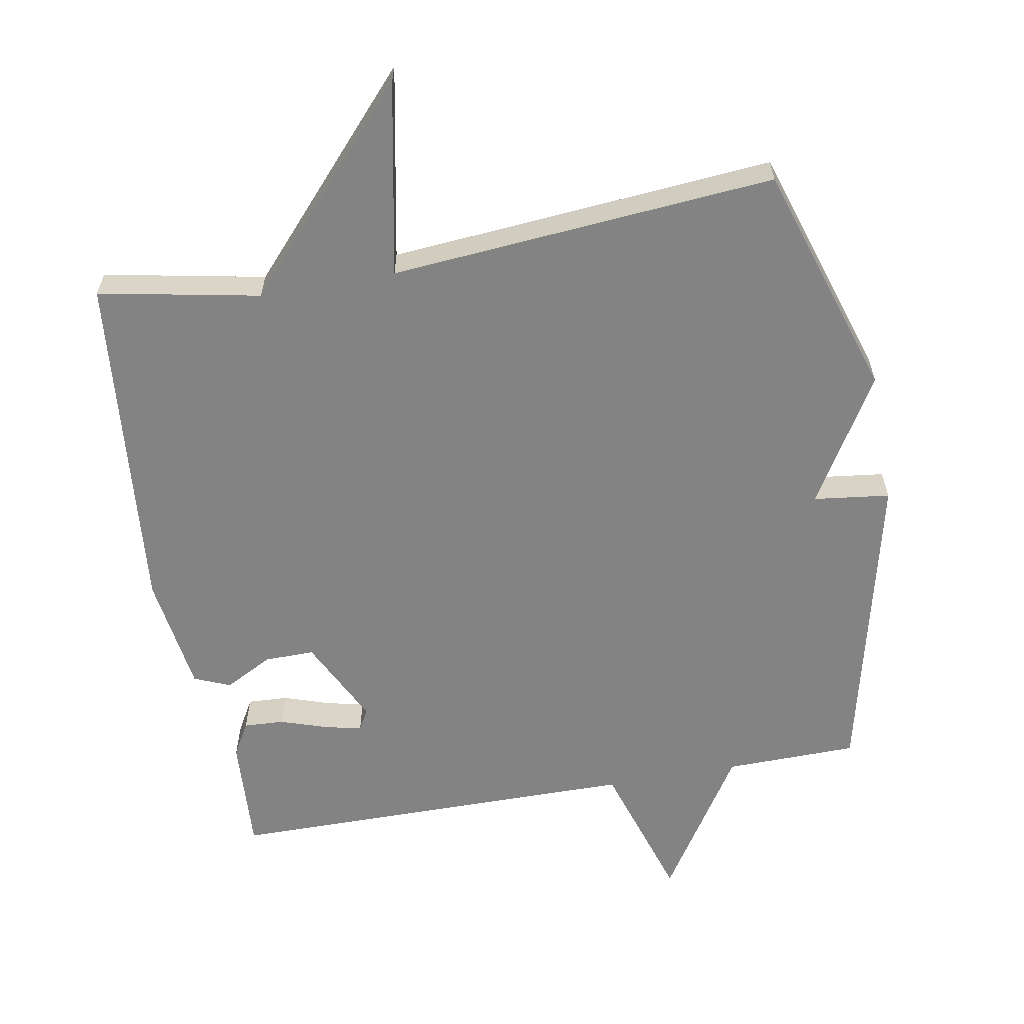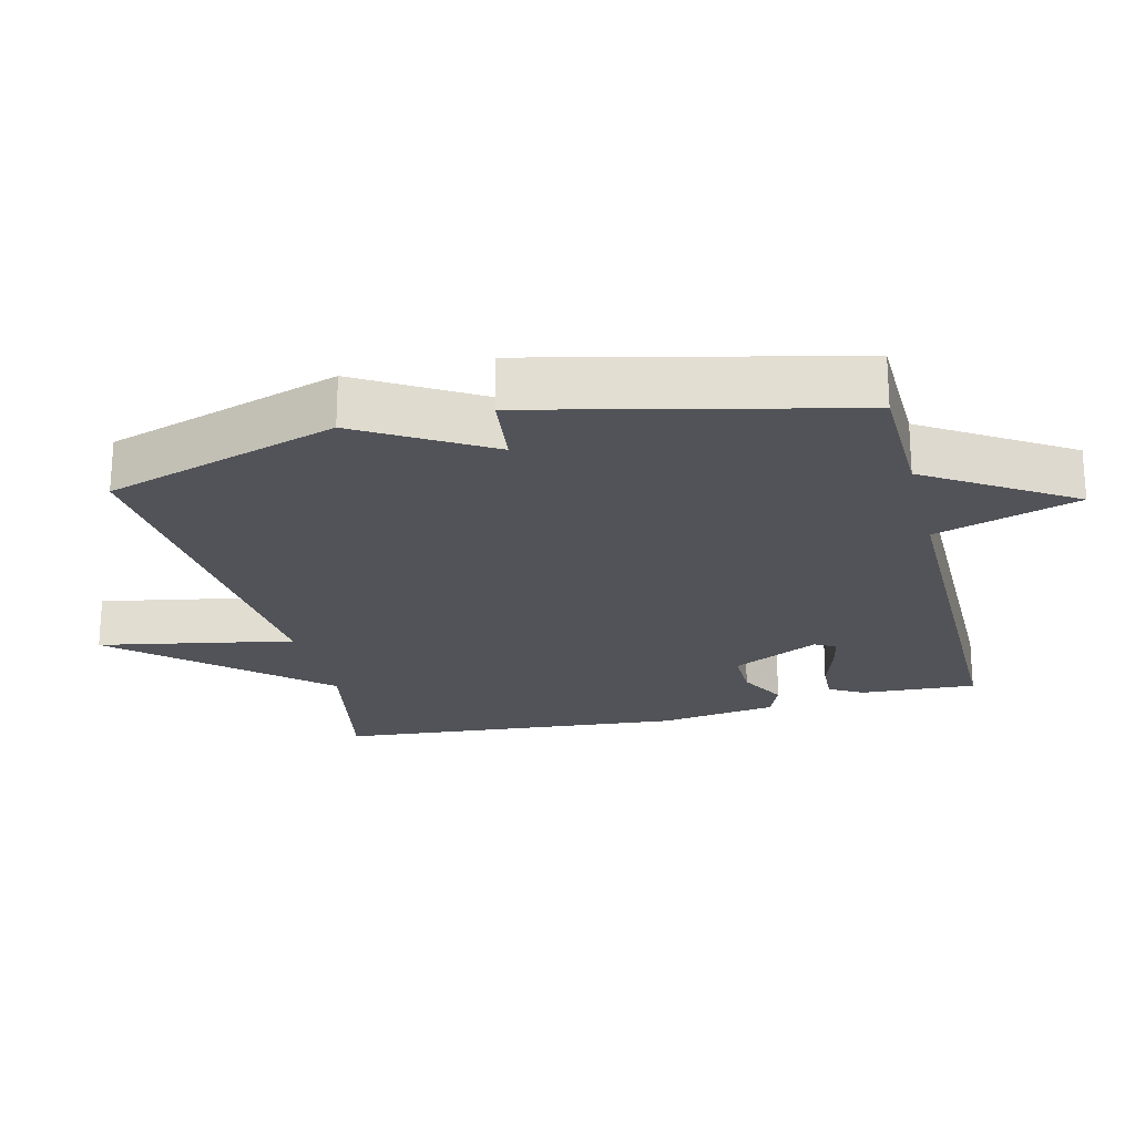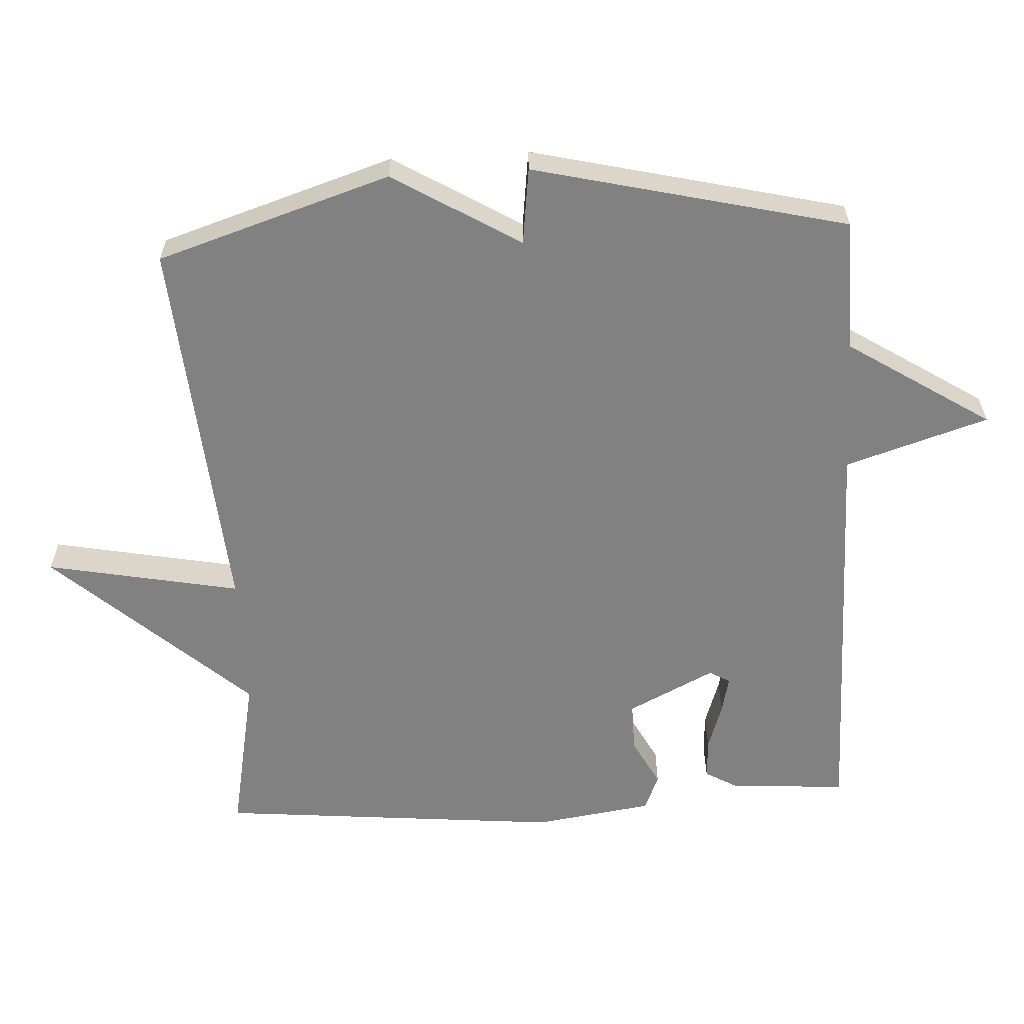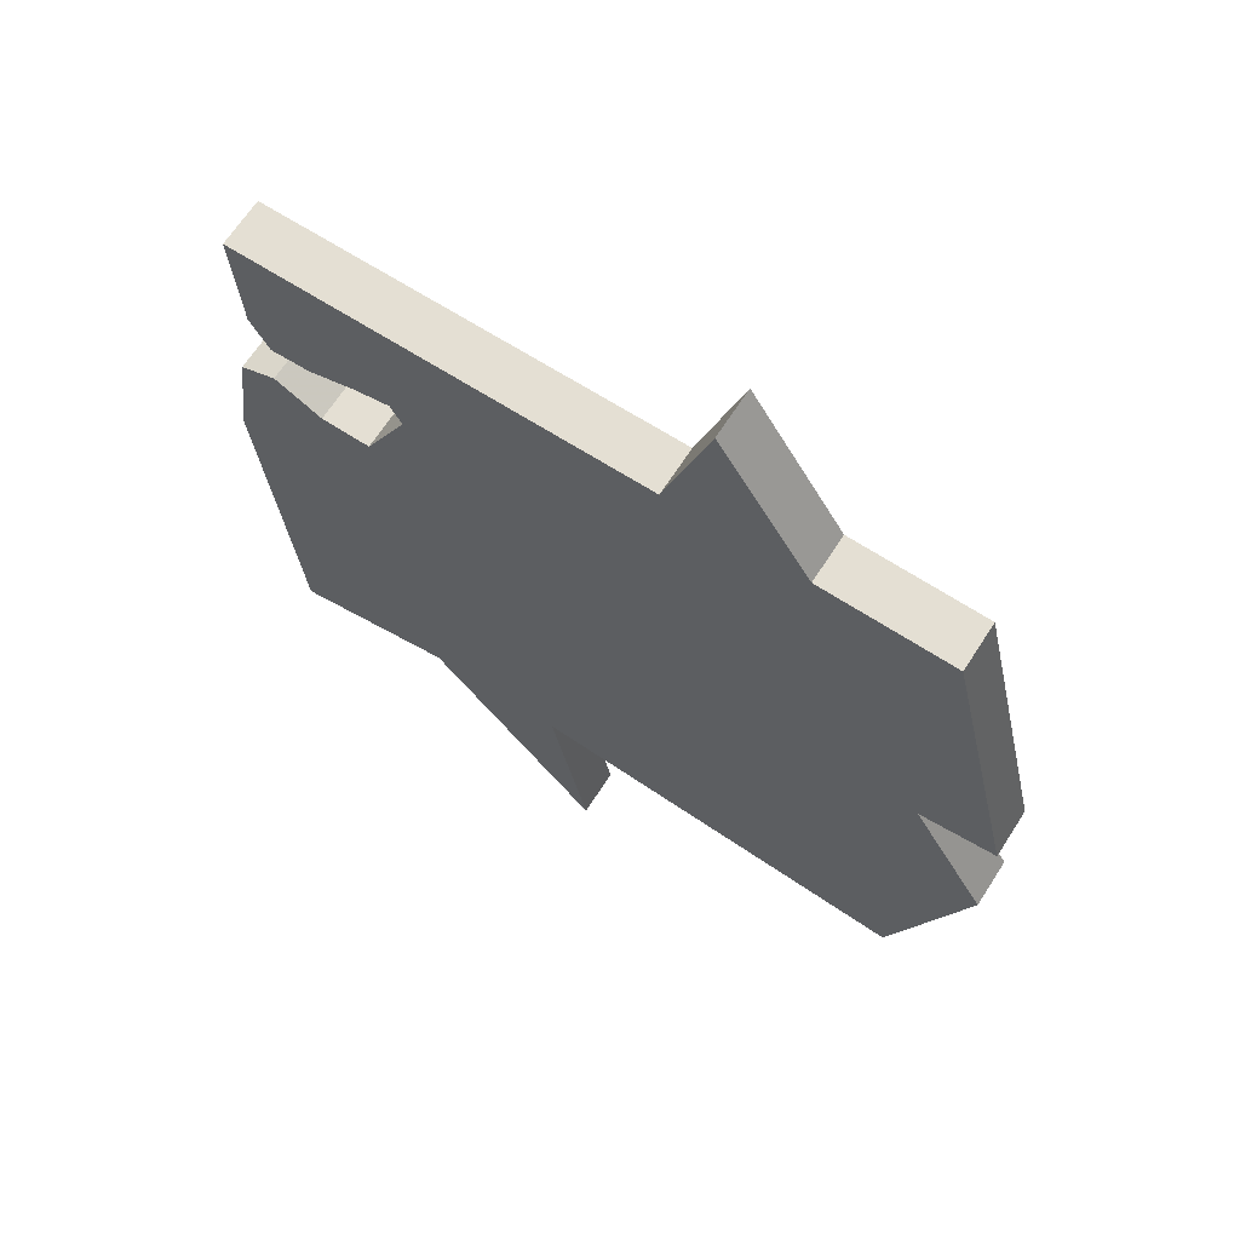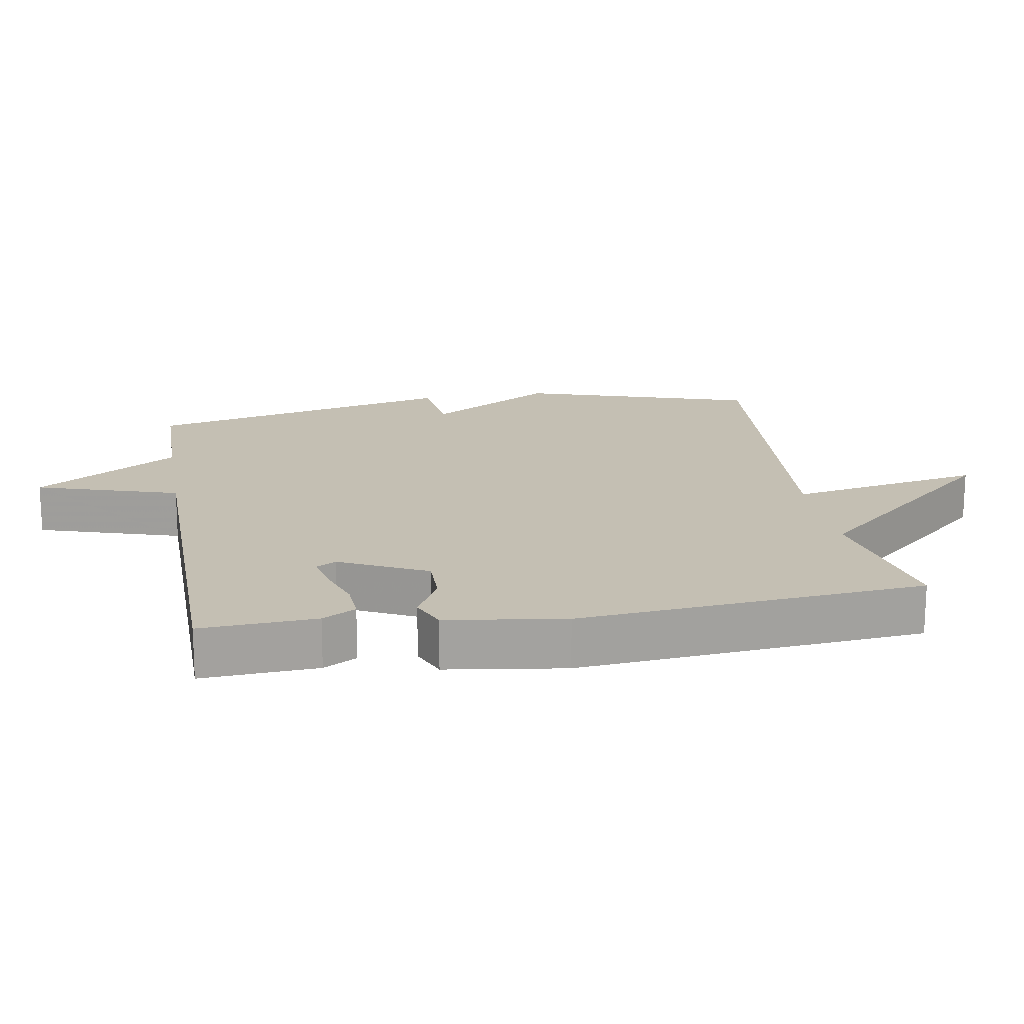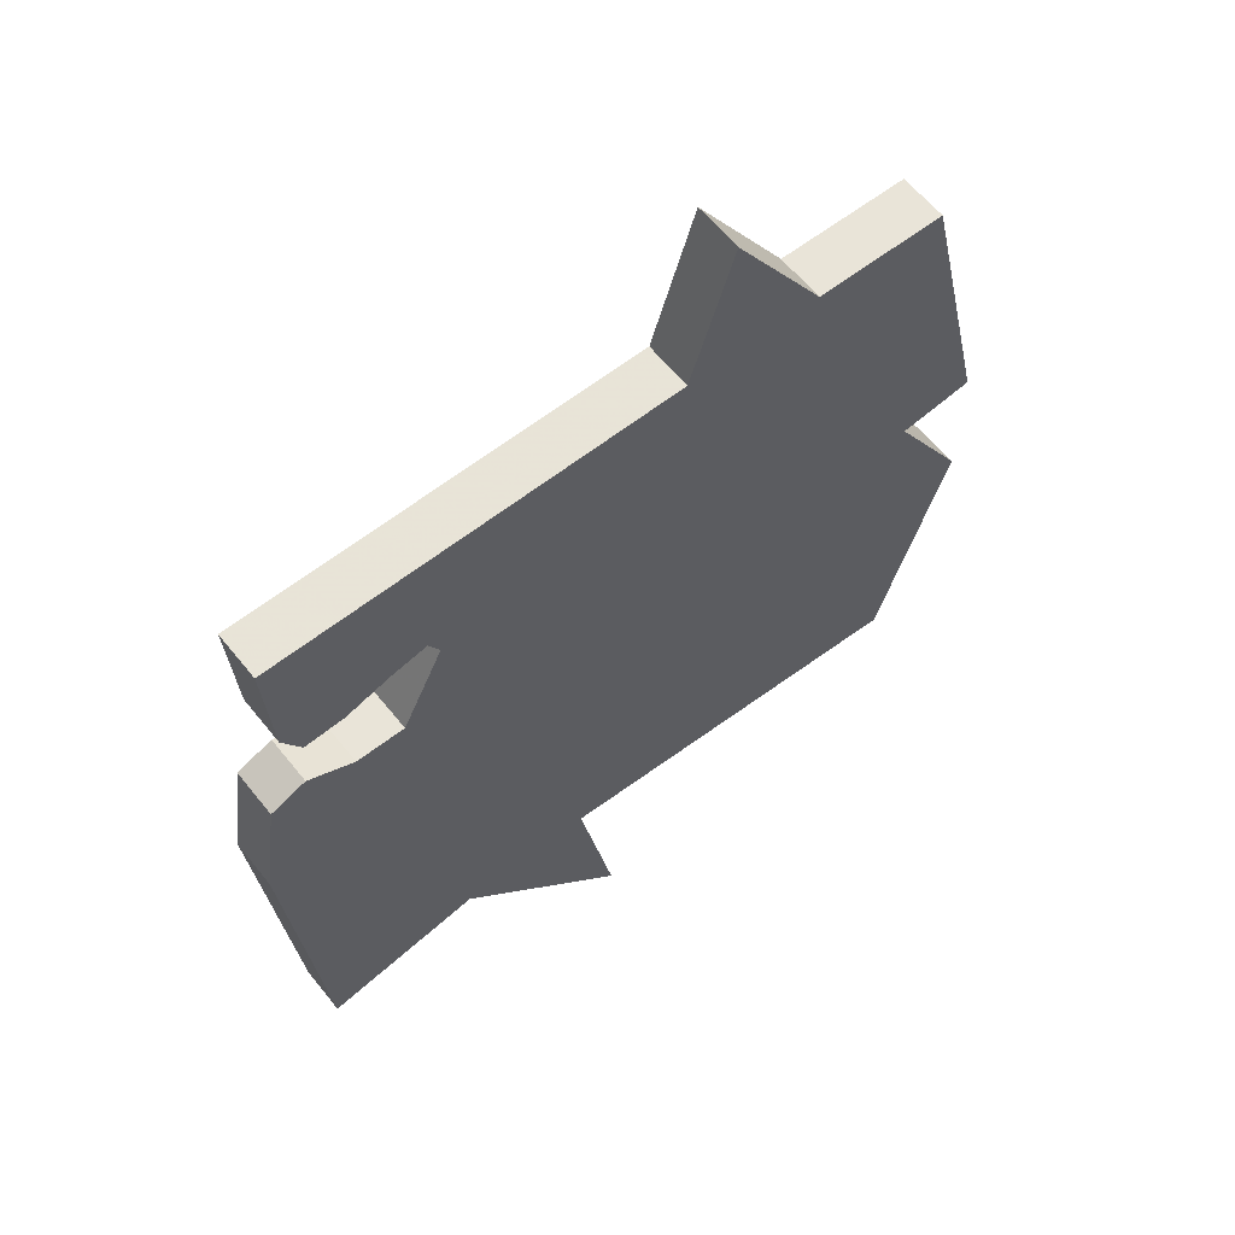
<metadata>
{"format":"obj","ext":"obj","renderer":"f3d","projection":"perspective","resolution":1024,"background":"white","views":[{"elev":-61.1,"azim":-169.8,"up":"+Y"},{"elev":-22.6,"azim":-76.0,"up":"+Y"},{"elev":-60.5,"azim":-86.9,"up":"+Y"},{"elev":66.6,"azim":-147.2,"up":"+Z"},{"elev":17.7,"azim":80.3,"up":"+Y"},{"elev":61.1,"azim":141.4,"up":"+Z"}]}
</metadata>
<code>
v 0.5 0.07 -0.5
v 0.264 0.07 -0.454
v 0.009 0.07 -0.738
v 0.064 0.07 -0.454
v -0.5 0.07 -0.5
v -0.609 0.07 -0.158
v -0.497 0.07 0.028
v -0.609 0.07 0.042
v -0.5 0.07 0.5
v -0.306 0.07 0.503
v -0.172 0.07 0.712
v -0.106 0.07 0.503
v 0.5 0.07 0.5
v 0.49 0.07 0.331
v 0.462 0.07 0.282
v 0.403 0.07 0.285
v 0.334 0.07 0.308
v 0.28 0.07 0.32
v 0.263 0.07 0.29
v 0.326 0.07 0.163
v 0.399 0.07 0.164
v 0.469 0.07 0.201
v 0.522 0.07 0.179
v 0.547 0.07 0.006
v 0.5 0 -0.5
v 0.264 0 -0.454
v 0.009 0 -0.738
v 0.064 0 -0.454
v -0.5 0 -0.5
v -0.609 0 -0.158
v -0.497 0 0.028
v -0.609 0 0.042
v -0.5 0 0.5
v -0.306 0 0.503
v -0.172 0 0.712
v -0.106 0 0.503
v 0.5 0 0.5
v 0.49 0 0.331
v 0.462 0 0.282
v 0.403 0 0.285
v 0.334 0 0.308
v 0.28 0 0.32
v 0.263 0 0.29
v 0.326 0 0.163
v 0.399 0 0.164
v 0.469 0 0.201
v 0.522 0 0.179
v 0.547 0 0.006
f 24 1 2
f 23 24 2
f 22 23 2
f 21 22 2
f 2 3 4
f 21 2 4
f 20 21 4
f 5 6 7
f 4 5 7
f 20 4 7
f 19 20 7
f 8 9 10
f 7 8 10
f 19 7 10
f 18 19 10
f 17 18 10
f 15 16 17
f 14 15 17
f 13 14 17
f 12 13 17
f 12 17 10
f 10 11 12
f 26 25 48
f 26 48 47
f 26 47 46
f 26 46 45
f 28 27 26
f 28 26 45
f 28 45 44
f 31 30 29
f 31 29 28
f 31 28 44
f 31 44 43
f 34 33 32
f 34 32 31
f 34 31 43
f 34 43 42
f 34 42 41
f 41 40 39
f 41 39 38
f 41 38 37
f 41 37 36
f 34 41 36
f 36 35 34
f 1 25 26 2
f 2 26 27 3
f 3 27 28 4
f 4 28 29 5
f 5 29 30 6
f 6 30 31 7
f 7 31 32 8
f 8 32 33 9
f 9 33 34 10
f 10 34 35 11
f 11 35 36 12
f 12 36 37 13
f 13 37 38 14
f 14 38 39 15
f 15 39 40 16
f 16 40 41 17
f 17 41 42 18
f 18 42 43 19
f 19 43 44 20
f 20 44 45 21
f 21 45 46 22
f 22 46 47 23
f 23 47 48 24
f 24 48 25 1

</code>
